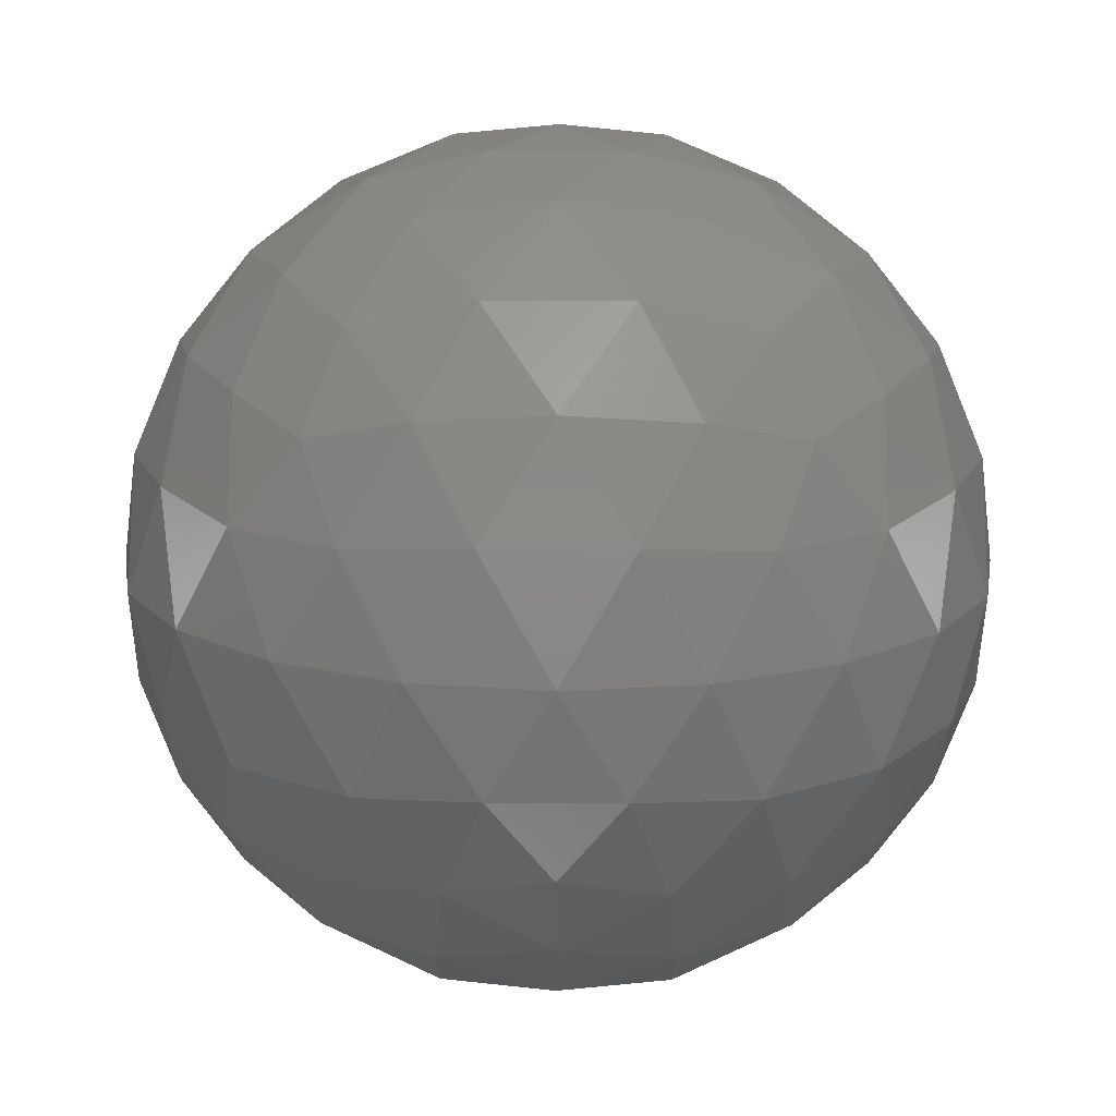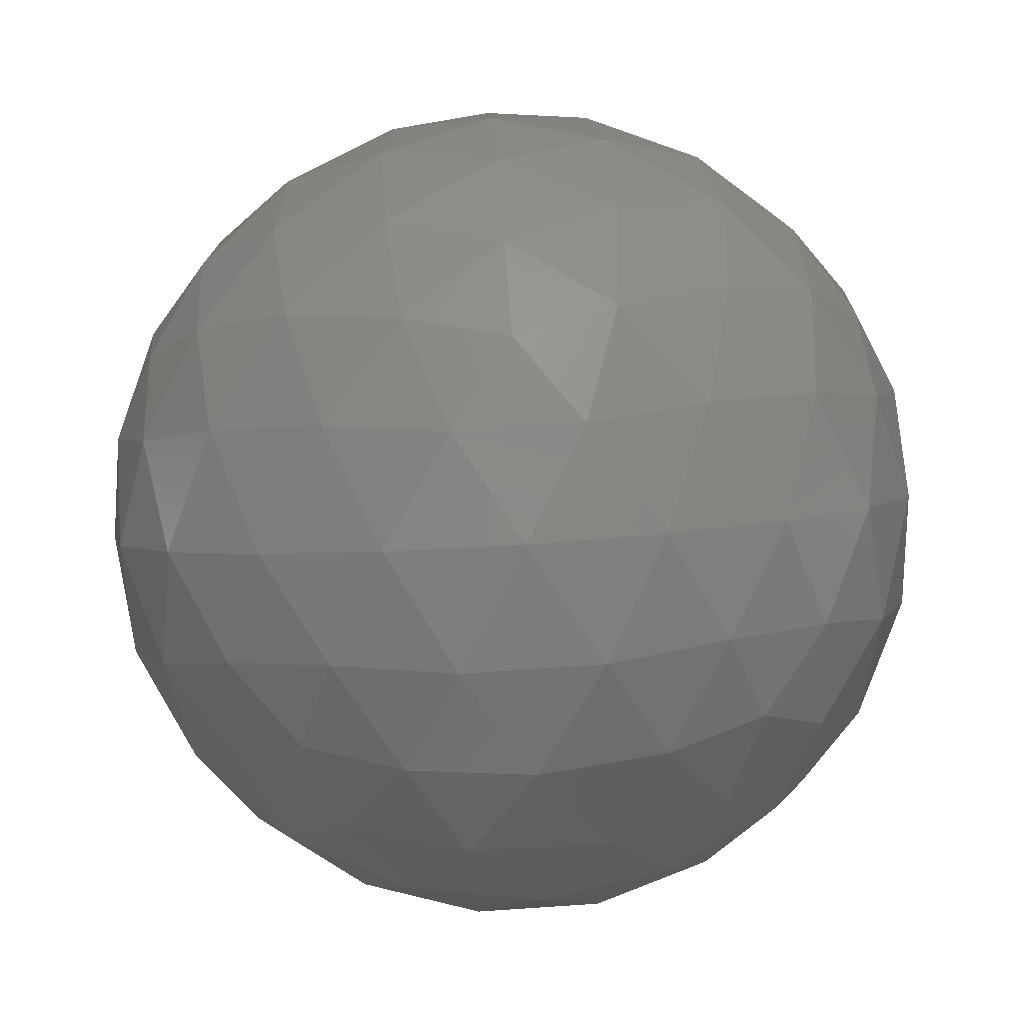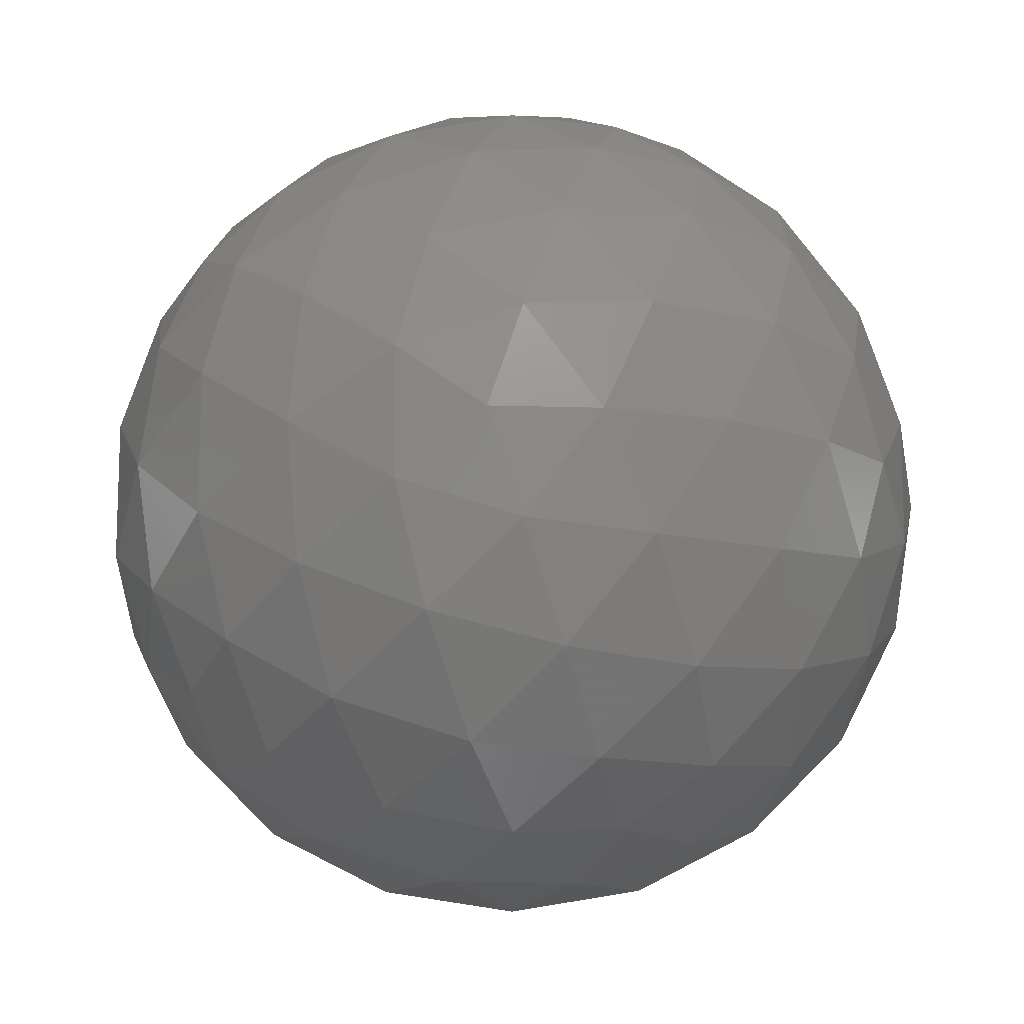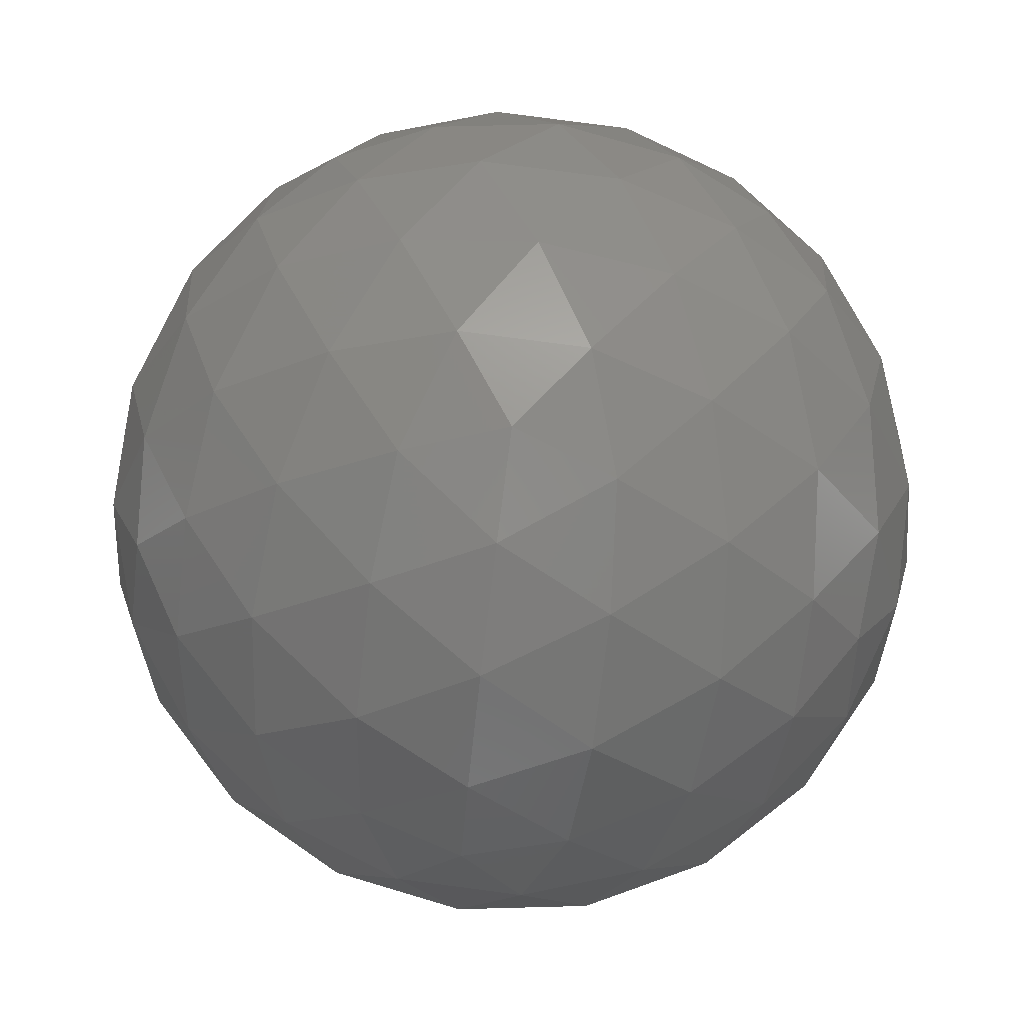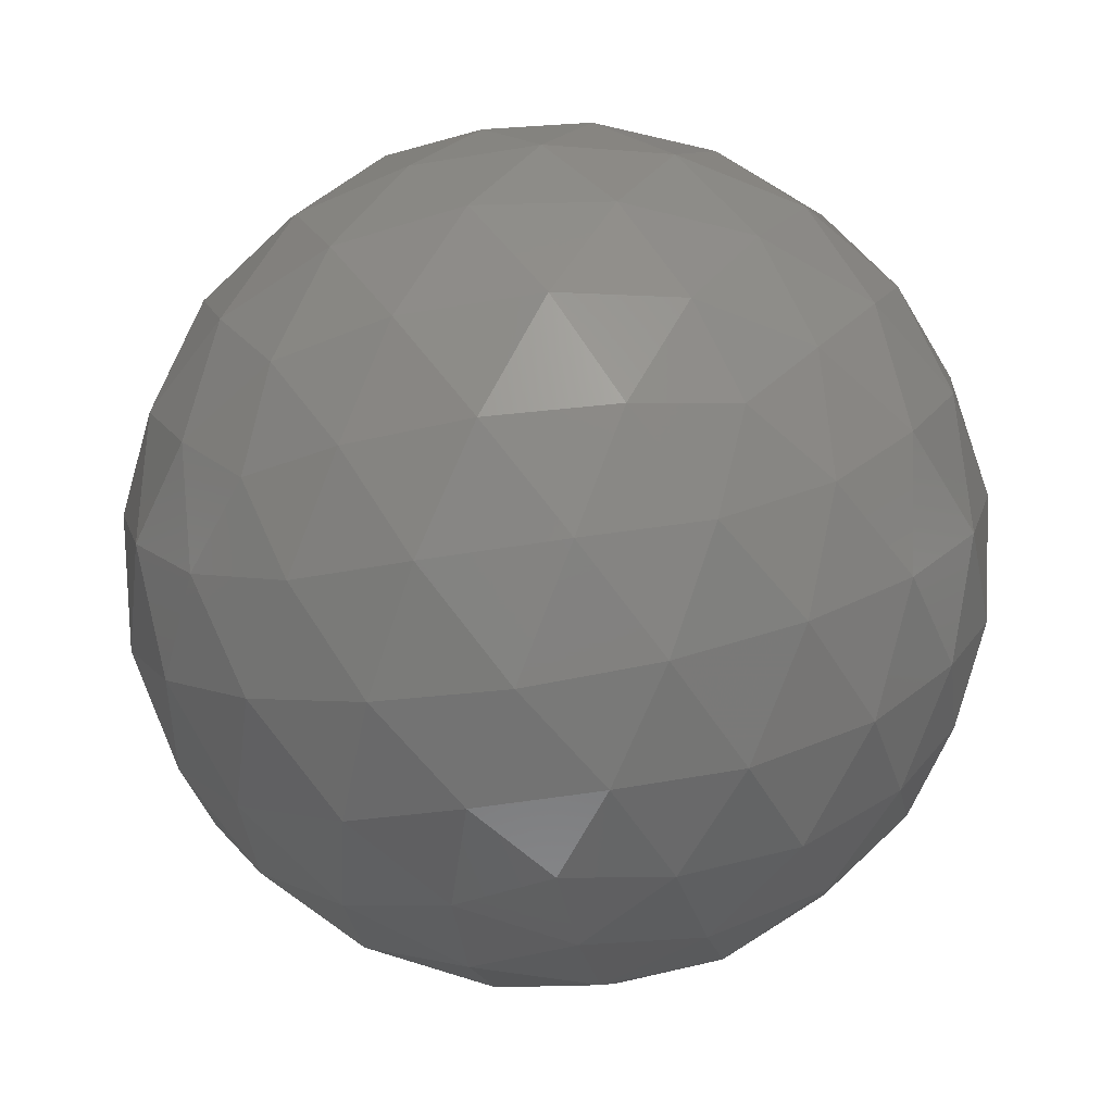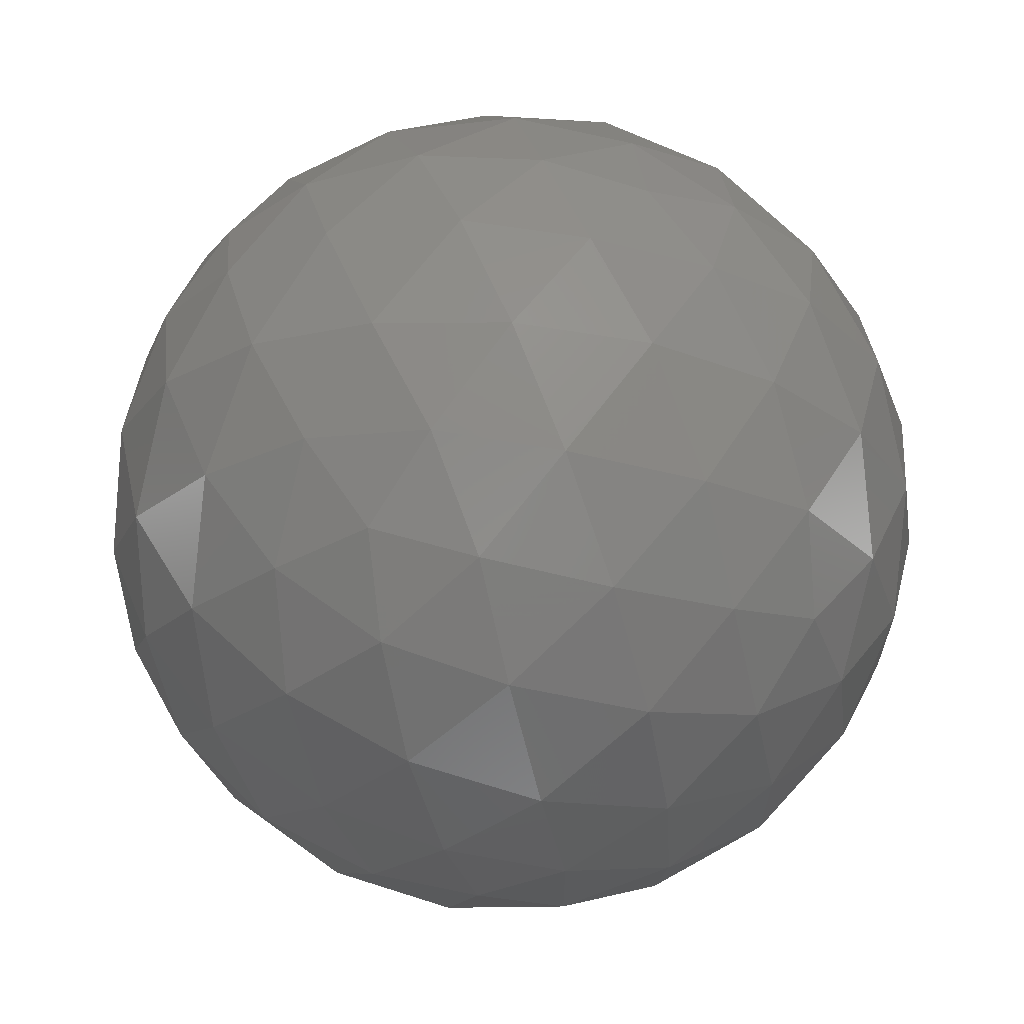
<metadata>
{"format":"stl","ext":"stl","renderer":"f3d","projection":"perspective","resolution":1024,"background":"white","views":[{"elev":73.6,"azim":122.0,"up":"+Y"},{"elev":67.5,"azim":50.1,"up":"+Z"},{"elev":-13.3,"azim":-176.9,"up":"+Y"},{"elev":79.4,"azim":97.5,"up":"+Z"},{"elev":-48.5,"azim":28.7,"up":"+Z"},{"elev":65.6,"azim":68.1,"up":"+Y"}]}
</metadata>
<code>
# stl→obj: 162 verts, 320 faces
v -0.0042 0.133 0.00203
v -0.002168 0.1315 0.002351
v -0.004976 0.1306 0.002351
v 0.003036 0.1277 0.007558
v 0.001895 0.1286 0.005455
v 0.003927 0.13 0.007007
v -0.006711 0.133 0.002351
v -0.004976 0.1354 0.002351
v -0.002168 0.1345 0.002351
v 0.004407 0.1286 0.009518
v -0.006964 0.1245 0.007558
v -0.004496 0.1243 0.007007
v -0.005752 0.1234 0.009518
v -0.01314 0.133 0.007558
v -0.01251 0.1306 0.007007
v -0.01377 0.1315 0.009519
v -0.006964 0.1415 0.007558
v -0.00904 0.1401 0.007007
v -0.00856 0.1416 0.009518
v 0.003036 0.1382 0.007558
v 0.001119 0.1398 0.007007
v 0.002672 0.1398 0.009518
v 0.002672 0.1262 0.009518
v -0.00856 0.1243 0.009518
v -0.01377 0.1345 0.009519
v -0.005752 0.1425 0.009518
v 0.004407 0.1374 0.009518
v -0.001436 0.1245 0.0165
v 0.00064 0.1258 0.01705
v -0.001872 0.1258 0.01861
v -0.01144 0.1277 0.0165
v -0.009519 0.1262 0.01705
v -0.0103 0.1286 0.01861
v -0.01144 0.1382 0.0165
v -0.01233 0.1359 0.01705
v -0.0103 0.1374 0.01861
v -0.001436 0.1415 0.0165
v -0.003904 0.1416 0.01705
v -0.001872 0.1401 0.01861
v 0.004744 0.133 0.0165
v 0.004111 0.1354 0.01705
v 0.003334 0.133 0.01861
v -0.001689 0.133 0.02171
v -0.003424 0.1354 0.02171
v -0.0042 0.133 0.02203
v 0.001057 0.133 0.02054
v -0.000582 0.1356 0.02097
v 0.002182 0.1356 0.01927
v -0.002575 0.138 0.02054
v 0.000272 0.1382 0.01927
v 0.002682 0.138 0.01729
v 0.00064 0.1401 0.01705
v -0.006232 0.1345 0.02171
v -0.005582 0.1372 0.02097
v -0.004728 0.1399 0.01927
v -0.008453 0.1361 0.02054
v -0.007818 0.1389 0.01927
v -0.006829 0.1411 0.01729
v -0.009519 0.1398 0.01705
v -0.006232 0.1315 0.02171
v -0.008672 0.133 0.02097
v -0.01091 0.1346 0.01927
v -0.008453 0.1299 0.02054
v -0.01091 0.1314 0.01927
v -0.01271 0.133 0.01729
v -0.01233 0.13 0.01705
v -0.003424 0.1306 0.02171
v -0.005582 0.1287 0.02097
v -0.007818 0.1271 0.01927
v -0.002575 0.128 0.02054
v -0.004728 0.1261 0.01927
v -0.006829 0.1249 0.01729
v -0.003904 0.1243 0.01705
v -0.000582 0.1304 0.02097
v 0.000272 0.1277 0.01927
v 0.002182 0.1304 0.01927
v 0.002682 0.128 0.01729
v 0.004111 0.1306 0.01705
v 0.005366 0.1345 0.01454
v 0.005311 0.1361 0.01203
v 0.004418 0.1372 0.01479
v 0.00389 0.1389 0.01203
v 0.002508 0.1399 0.01479
v 0.001678 0.1411 0.01203
v 0.00016 0.1416 0.01454
v -0.002648 0.1425 0.01454
v -0.0042 0.143 0.01203
v -0.005582 0.1425 0.01479
v -0.00729 0.1425 0.01203
v -0.008672 0.1415 0.01479
v -0.01008 0.1411 0.01203
v -0.01107 0.1398 0.01454
v -0.01281 0.1374 0.01454
v -0.01371 0.1361 0.01203
v -0.01367 0.1346 0.01479
v -0.0142 0.133 0.01203
v -0.01367 0.1314 0.01479
v -0.01371 0.1299 0.01203
v -0.01281 0.1286 0.01454
v -0.01107 0.1262 0.01454
v -0.01008 0.1249 0.01203
v -0.008672 0.1245 0.01479
v -0.00729 0.1235 0.01203
v -0.005582 0.1235 0.01479
v -0.0042 0.123 0.01203
v -0.002648 0.1234 0.01454
v 0.00016 0.1243 0.01454
v 0.001678 0.1249 0.01203
v 0.002508 0.1261 0.01479
v 0.00389 0.1271 0.01203
v 0.004418 0.1287 0.01479
v 0.005311 0.1299 0.01203
v 0.005366 0.1315 0.01454
v -0.00111 0.1425 0.01203
v 0.000272 0.1415 0.009266
v -0.002818 0.1425 0.009266
v -0.001571 0.1411 0.006773
v -0.004496 0.1416 0.007007
v -0.01229 0.1389 0.01203
v -0.01091 0.1399 0.009266
v -0.01282 0.1372 0.009266
v -0.01108 0.138 0.006773
v -0.01251 0.1354 0.007007
v -0.01229 0.1271 0.01203
v -0.01282 0.1287 0.009266
v -0.01091 0.1261 0.009266
v -0.01108 0.128 0.006773
v -0.00904 0.1258 0.007007
v -0.00111 0.1235 0.01203
v -0.002818 0.1235 0.009266
v 0.000272 0.1245 0.009266
v -0.001571 0.1249 0.006773
v 0.001119 0.1262 0.007007
v 0.0058 0.133 0.01203
v 0.005272 0.1314 0.009266
v 0.005272 0.1346 0.009266
v 0.004306 0.133 0.006773
v 0.003927 0.1359 0.007007
v 0.001895 0.1374 0.005455
v 5.3e-05 0.1361 0.003523
v -0.000582 0.1389 0.004794
v -0.002818 0.1372 0.003086
v -0.003672 0.1399 0.004794
v -0.005825 0.138 0.003523
v -0.006528 0.1401 0.005455
v -0.008672 0.1382 0.004794
v -0.007818 0.1356 0.003086
v -0.01058 0.1356 0.004794
v -0.009457 0.133 0.003523
v -0.01173 0.133 0.005455
v -0.01058 0.1304 0.004794
v -0.007818 0.1304 0.003086
v -0.008672 0.1277 0.004794
v -0.005825 0.128 0.003523
v -0.006528 0.1258 0.005455
v 0.002508 0.1346 0.004794
v 0.002508 0.1314 0.004794
v 0.000272 0.133 0.003086
v 5.3e-05 0.1299 0.003523
v -0.003672 0.1261 0.004794
v -0.002818 0.1287 0.003086
v -0.000582 0.1271 0.004794
f 1 2 3
f 4 5 6
f 1 3 7
f 1 7 8
f 1 8 9
f 4 6 10
f 11 12 13
f 14 15 16
f 17 18 19
f 20 21 22
f 4 10 23
f 11 13 24
f 14 16 25
f 17 19 26
f 20 22 27
f 28 29 30
f 31 32 33
f 34 35 36
f 37 38 39
f 40 41 42
f 43 44 45
f 46 47 43
f 42 48 46
f 43 47 44
f 47 49 44
f 46 48 47
f 48 50 47
f 47 50 49
f 50 39 49
f 42 41 48
f 41 51 48
f 48 51 50
f 51 52 50
f 50 52 39
f 52 37 39
f 44 53 45
f 49 54 44
f 39 55 49
f 44 54 53
f 54 56 53
f 49 55 54
f 55 57 54
f 54 57 56
f 57 36 56
f 39 38 55
f 38 58 55
f 55 58 57
f 58 59 57
f 57 59 36
f 59 34 36
f 53 60 45
f 56 61 53
f 36 62 56
f 53 61 60
f 61 63 60
f 56 62 61
f 62 64 61
f 61 64 63
f 64 33 63
f 36 35 62
f 35 65 62
f 62 65 64
f 65 66 64
f 64 66 33
f 66 31 33
f 60 67 45
f 63 68 60
f 33 69 63
f 60 68 67
f 68 70 67
f 63 69 68
f 69 71 68
f 68 71 70
f 71 30 70
f 33 32 69
f 32 72 69
f 69 72 71
f 72 73 71
f 71 73 30
f 73 28 30
f 67 43 45
f 70 74 67
f 30 75 70
f 67 74 43
f 74 46 43
f 70 75 74
f 75 76 74
f 74 76 46
f 76 42 46
f 30 29 75
f 29 77 75
f 75 77 76
f 77 78 76
f 76 78 42
f 78 40 42
f 79 41 40
f 80 81 79
f 27 82 80
f 79 81 41
f 81 51 41
f 80 82 81
f 82 83 81
f 81 83 51
f 83 52 51
f 27 22 82
f 22 84 82
f 82 84 83
f 84 85 83
f 83 85 52
f 85 37 52
f 86 38 37
f 87 88 86
f 26 89 87
f 86 88 38
f 88 58 38
f 87 89 88
f 89 90 88
f 88 90 58
f 90 59 58
f 26 19 89
f 19 91 89
f 89 91 90
f 91 92 90
f 90 92 59
f 92 34 59
f 93 35 34
f 94 95 93
f 25 96 94
f 93 95 35
f 95 65 35
f 94 96 95
f 96 97 95
f 95 97 65
f 97 66 65
f 25 16 96
f 16 98 96
f 96 98 97
f 98 99 97
f 97 99 66
f 99 31 66
f 100 32 31
f 101 102 100
f 24 103 101
f 100 102 32
f 102 72 32
f 101 103 102
f 103 104 102
f 102 104 72
f 104 73 72
f 24 13 103
f 13 105 103
f 103 105 104
f 105 106 104
f 104 106 73
f 106 28 73
f 107 29 28
f 108 109 107
f 23 110 108
f 107 109 29
f 109 77 29
f 108 110 109
f 110 111 109
f 109 111 77
f 111 78 77
f 23 10 110
f 10 112 110
f 110 112 111
f 112 113 111
f 111 113 78
f 113 40 78
f 85 86 37
f 84 114 85
f 22 115 84
f 85 114 86
f 114 87 86
f 84 115 114
f 115 116 114
f 114 116 87
f 116 26 87
f 22 21 115
f 21 117 115
f 115 117 116
f 117 118 116
f 116 118 26
f 118 17 26
f 92 93 34
f 91 119 92
f 19 120 91
f 92 119 93
f 119 94 93
f 91 120 119
f 120 121 119
f 119 121 94
f 121 25 94
f 19 18 120
f 18 122 120
f 120 122 121
f 122 123 121
f 121 123 25
f 123 14 25
f 99 100 31
f 98 124 99
f 16 125 98
f 99 124 100
f 124 101 100
f 98 125 124
f 125 126 124
f 124 126 101
f 126 24 101
f 16 15 125
f 15 127 125
f 125 127 126
f 127 128 126
f 126 128 24
f 128 11 24
f 106 107 28
f 105 129 106
f 13 130 105
f 106 129 107
f 129 108 107
f 105 130 129
f 130 131 129
f 129 131 108
f 131 23 108
f 13 12 130
f 12 132 130
f 130 132 131
f 132 133 131
f 131 133 23
f 133 4 23
f 113 79 40
f 112 134 113
f 10 135 112
f 113 134 79
f 134 80 79
f 112 135 134
f 135 136 134
f 134 136 80
f 136 27 80
f 10 6 135
f 6 137 135
f 135 137 136
f 137 138 136
f 136 138 27
f 138 20 27
f 139 21 20
f 140 141 139
f 9 142 140
f 139 141 21
f 141 117 21
f 140 142 141
f 142 143 141
f 141 143 117
f 143 118 117
f 9 8 142
f 8 144 142
f 142 144 143
f 144 145 143
f 143 145 118
f 145 17 118
f 145 18 17
f 144 146 145
f 8 147 144
f 145 146 18
f 146 122 18
f 144 147 146
f 147 148 146
f 146 148 122
f 148 123 122
f 8 7 147
f 7 149 147
f 147 149 148
f 149 150 148
f 148 150 123
f 150 14 123
f 150 15 14
f 149 151 150
f 7 152 149
f 150 151 15
f 151 127 15
f 149 152 151
f 152 153 151
f 151 153 127
f 153 128 127
f 7 3 152
f 3 154 152
f 152 154 153
f 154 155 153
f 153 155 128
f 155 11 128
f 138 139 20
f 137 156 138
f 6 157 137
f 138 156 139
f 156 140 139
f 137 157 156
f 157 158 156
f 156 158 140
f 158 9 140
f 6 5 157
f 5 159 157
f 157 159 158
f 159 2 158
f 158 2 9
f 2 1 9
f 155 12 11
f 154 160 155
f 3 161 154
f 155 160 12
f 160 132 12
f 154 161 160
f 161 162 160
f 160 162 132
f 162 133 132
f 3 2 161
f 2 159 161
f 161 159 162
f 159 5 162
f 162 5 133
f 5 4 133

</code>
